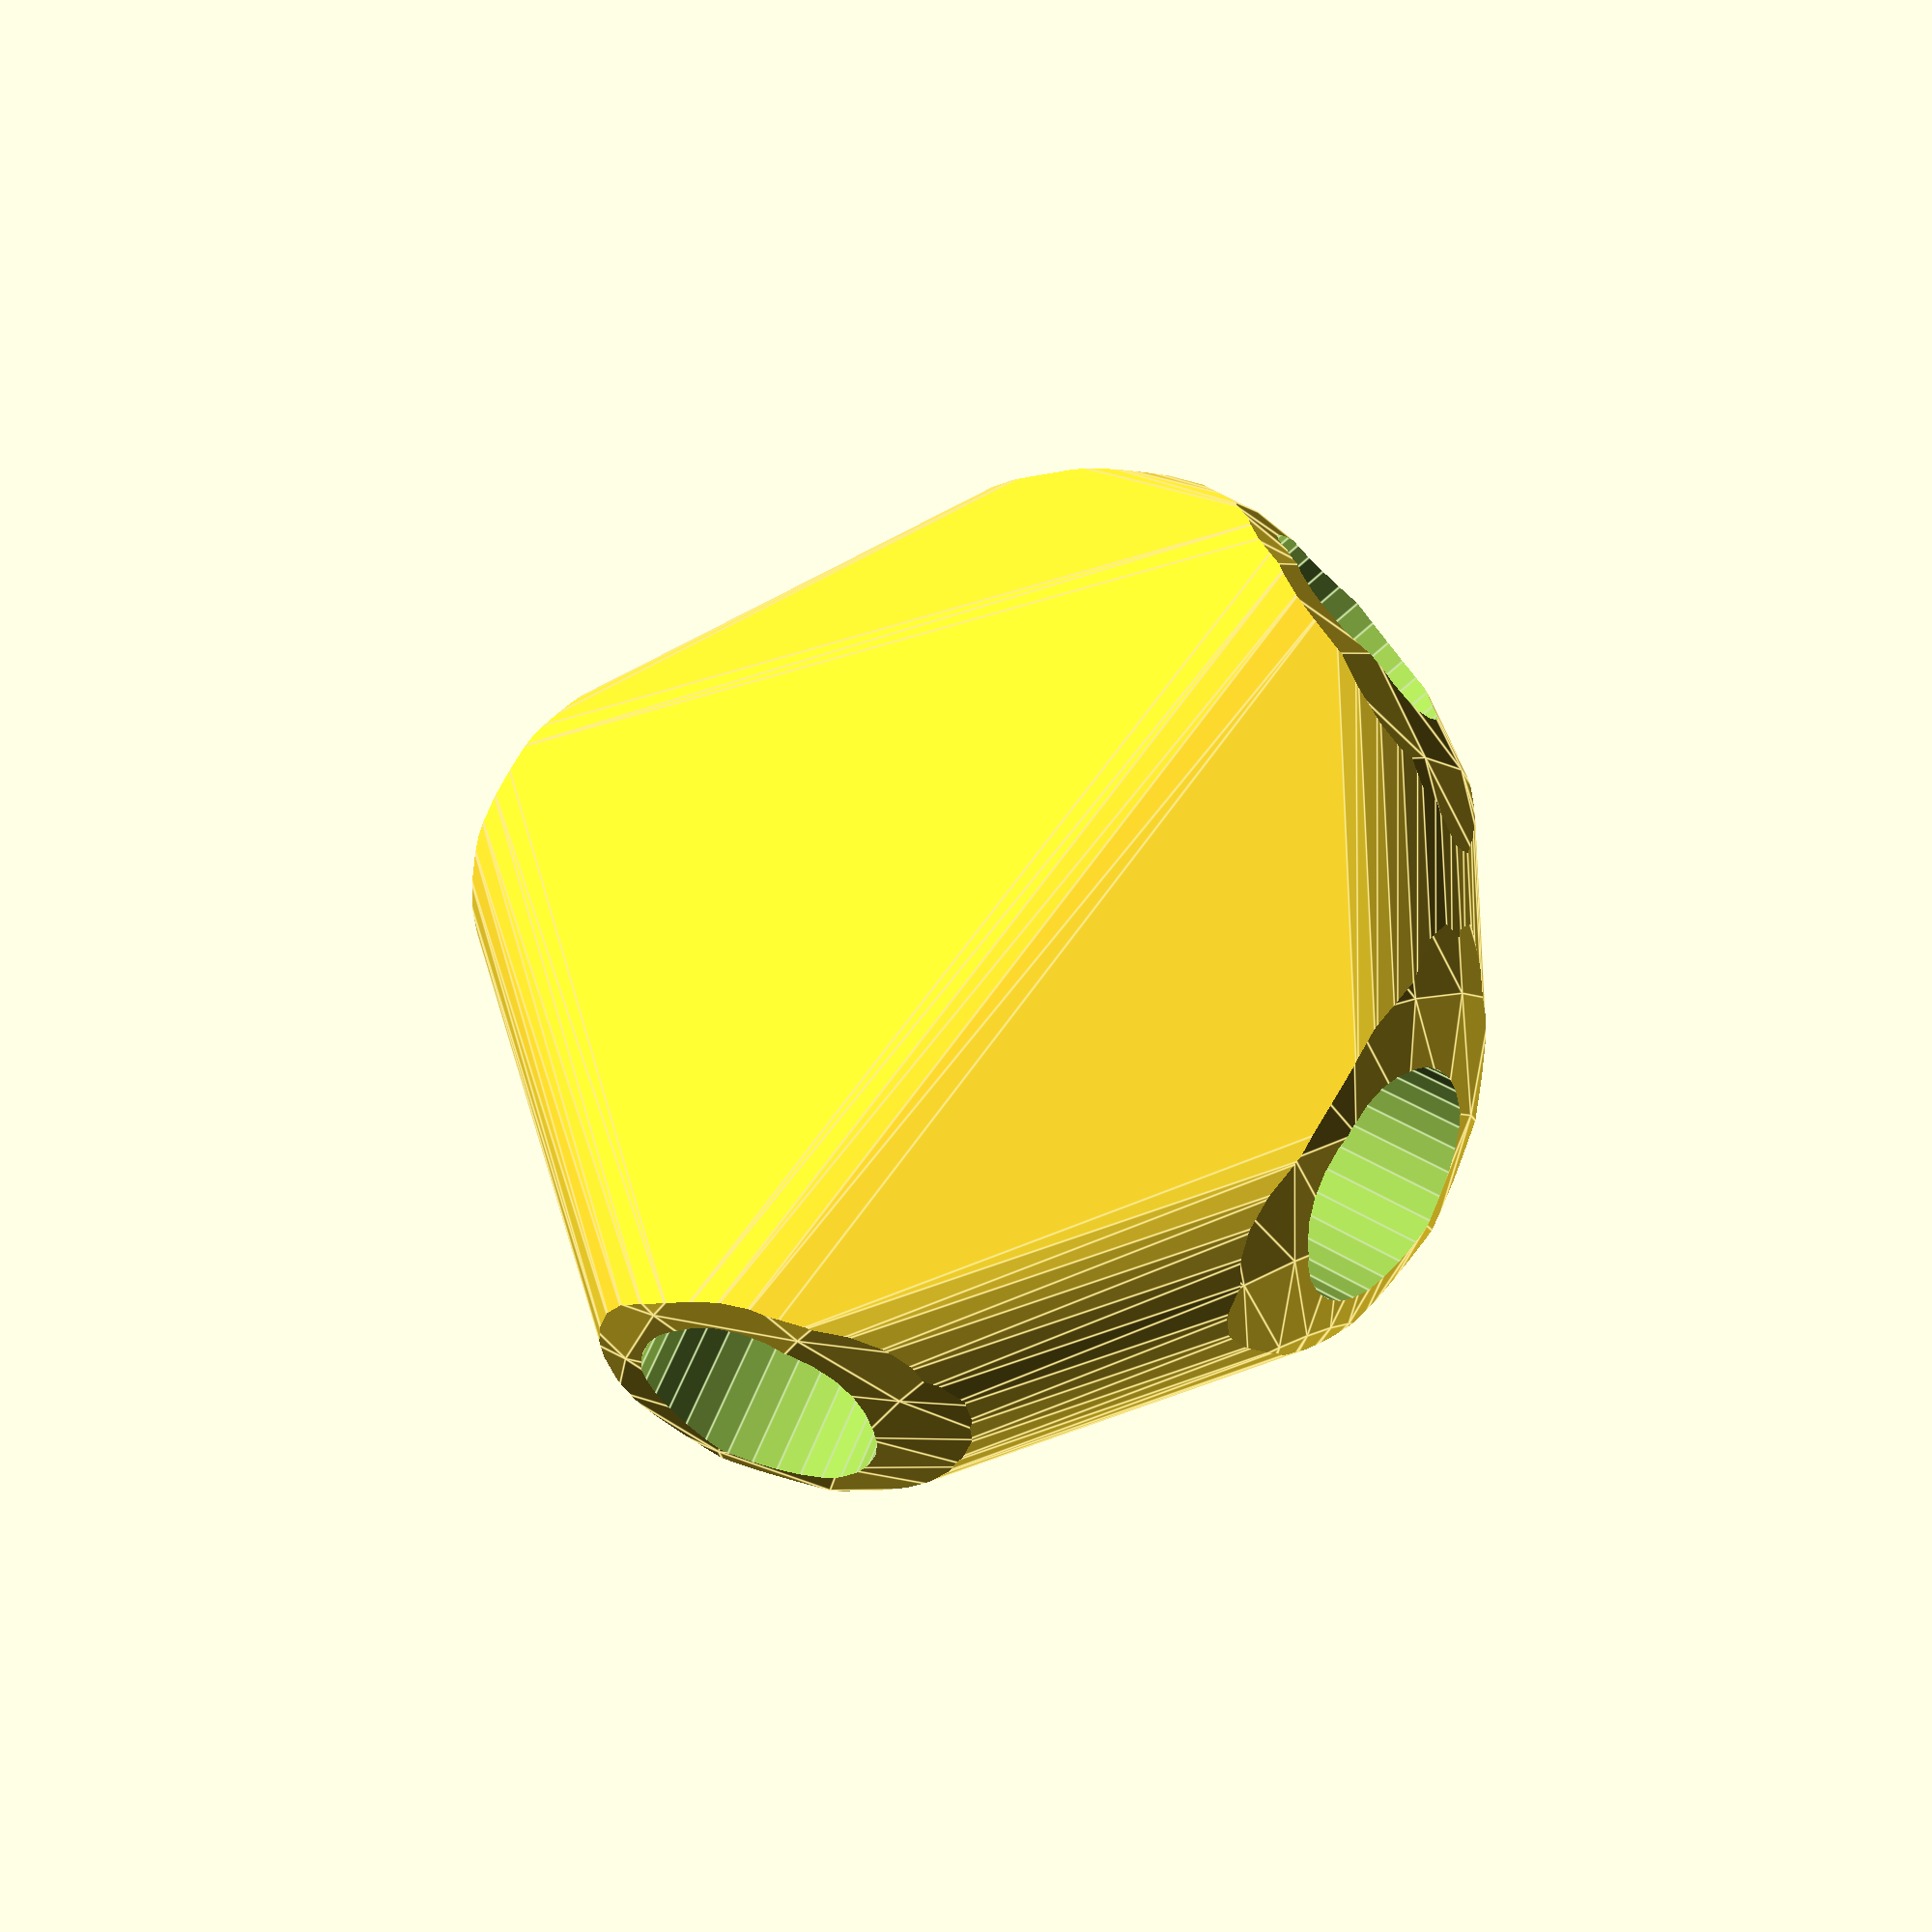
<openscad>


difference() {
	intersection() {
		hull() {
			rotate(a = -133.0920607597, v = [-0.1812603911, 0.7074036194, 0.0000000000]) {
				rotate(a = -90.0000000000, v = [-0.6805863909, 0.7326678405, 0.0000000000]) {
					cylinder(h = 60, r = 16.2000000000);
				}
			}
			rotate(a = -133.0920607597, v = [-0.1812603911, 0.7074036194, 0.0000000000]) {
				rotate(a = -90.0000000000, v = [0.7326678405, -0.6805863909, 0.0000000000]) {
					cylinder(h = 60, r = 16.2000000000);
				}
			}
			rotate(a = -133.0920607597, v = [-0.1812603911, 0.7074036194, 0.0000000000]) {
				rotate(a = -15.8593487094, v = [-0.2656661749, 0.0640444410, 0.0000000000]) {
					cylinder(h = 60, r = 16.2000000000);
				}
			}
			rotate(a = -133.0920607597, v = [-0.1812603911, 0.7074036194, 0.0000000000]) {
				rotate(a = -130.4448145546, v = [-0.1952641757, 0.7355544154, 0.0000000000]) {
					cylinder(h = 60, r = 16.2000000000);
				}
			}
			rotate(a = -133.0920607597, v = [-0.1812603911, 0.7074036194, 0.0000000000]) {
				rotate(a = -162.2037640762, v = [0.2393271858, -0.1900891324, 0.0000000000]) {
					cylinder(h = 60, r = 16.2000000000);
				}
			}
		}
		sphere(r = 60);
	}
	union() {
		rotate(a = -133.0920607597, v = [-0.1812603911, 0.7074036194, 0.0000000000]) {
			rotate(a = -90.0000000000, v = [-0.6805863909, 0.7326678405, 0.0000000000]) {
				translate(v = [0, 0, 35]) {
					cylinder(h = 100, r = 13.2000000000);
				}
			}
		}
		rotate(a = -133.0920607597, v = [-0.1812603911, 0.7074036194, 0.0000000000]) {
			rotate(a = -90.0000000000, v = [0.7326678405, -0.6805863909, 0.0000000000]) {
				translate(v = [0, 0, 35]) {
					cylinder(h = 100, r = 13.2000000000);
				}
			}
		}
		rotate(a = -133.0920607597, v = [-0.1812603911, 0.7074036194, 0.0000000000]) {
			rotate(a = -15.8593487094, v = [-0.2656661749, 0.0640444410, 0.0000000000]) {
				translate(v = [0, 0, 35]) {
					cylinder(h = 100, r = 13.2000000000);
				}
			}
		}
		rotate(a = -133.0920607597, v = [-0.1812603911, 0.7074036194, 0.0000000000]) {
			rotate(a = -130.4448145546, v = [-0.1952641757, 0.7355544154, 0.0000000000]) {
				translate(v = [0, 0, 35]) {
					cylinder(h = 100, r = 13.2000000000);
				}
			}
		}
		rotate(a = -133.0920607597, v = [-0.1812603911, 0.7074036194, 0.0000000000]) {
			rotate(a = -162.2037640762, v = [0.2393271858, -0.1900891324, 0.0000000000]) {
				translate(v = [0, 0, 35]) {
					cylinder(h = 100, r = 13.2000000000);
				}
			}
		}
	}
}
</openscad>
<views>
elev=288.2 azim=350.6 roll=331.0 proj=p view=edges
</views>
